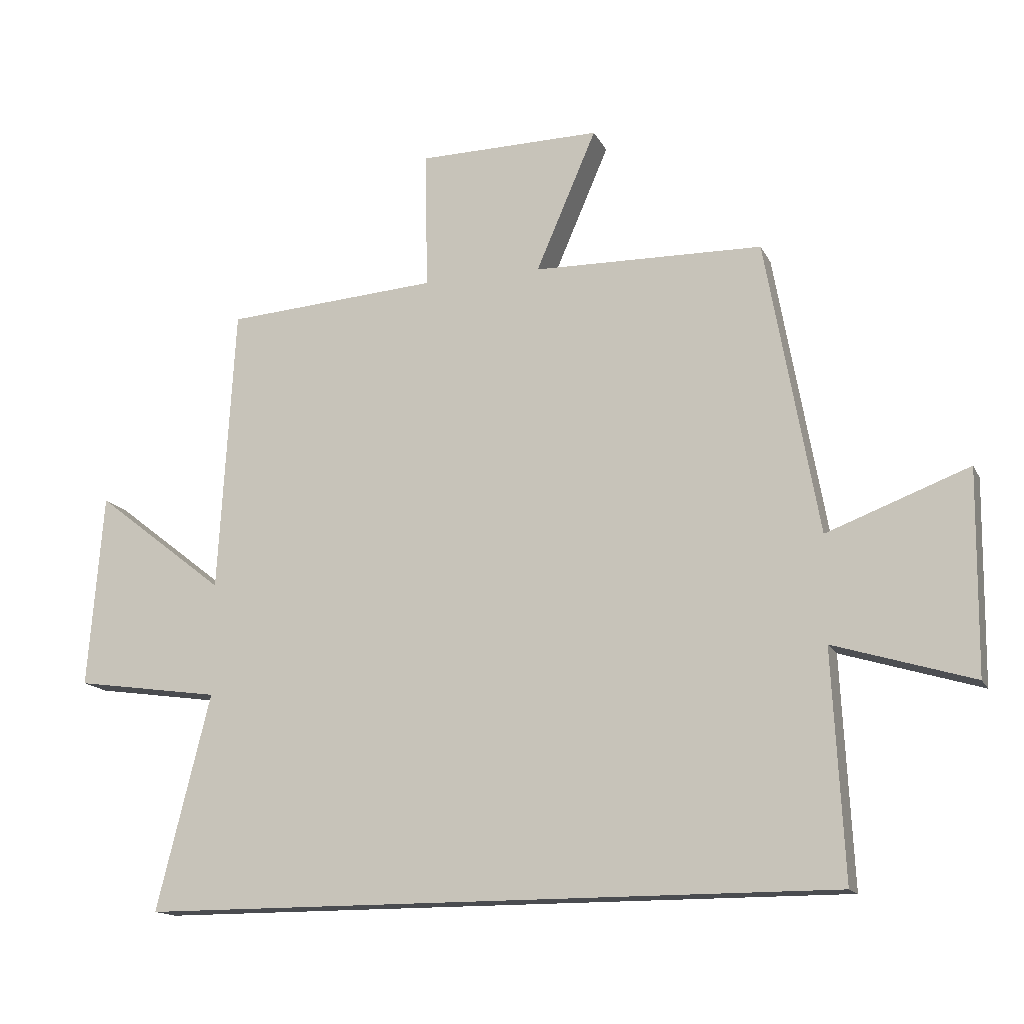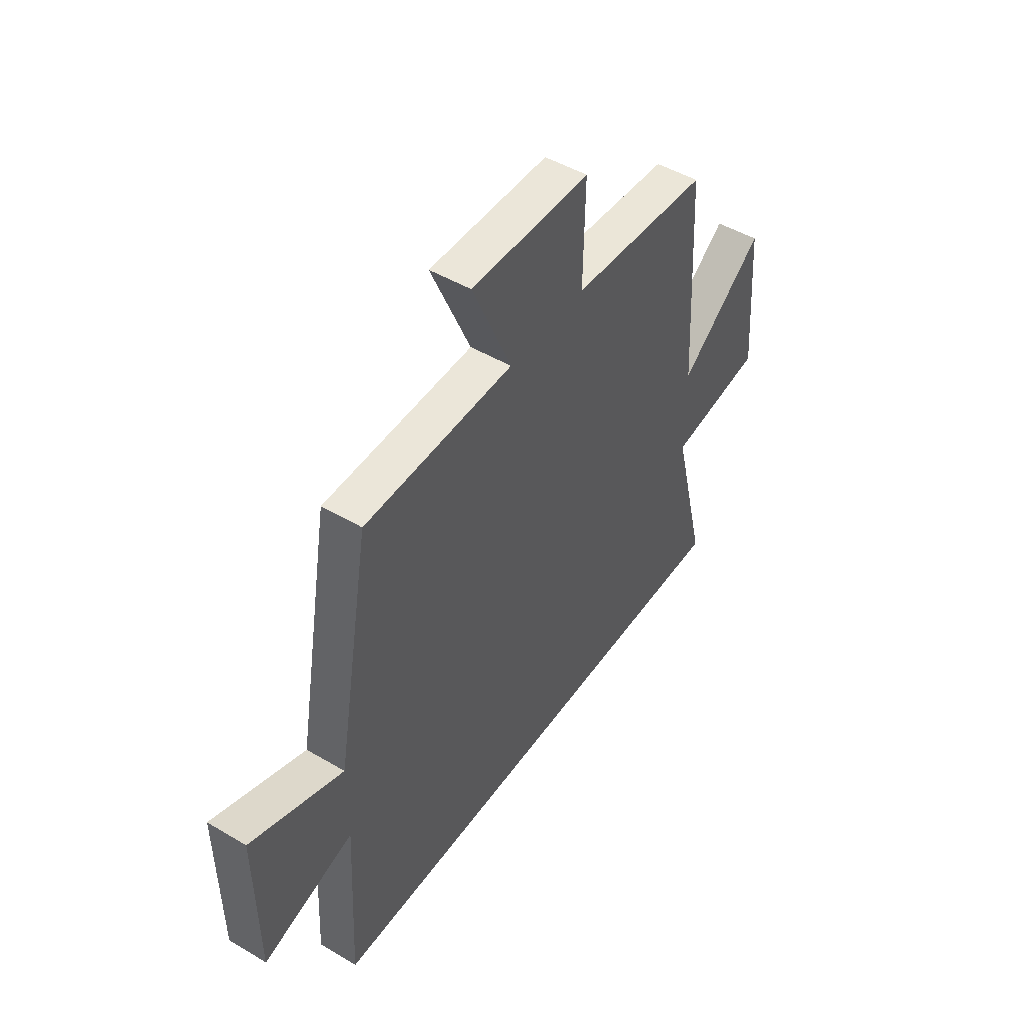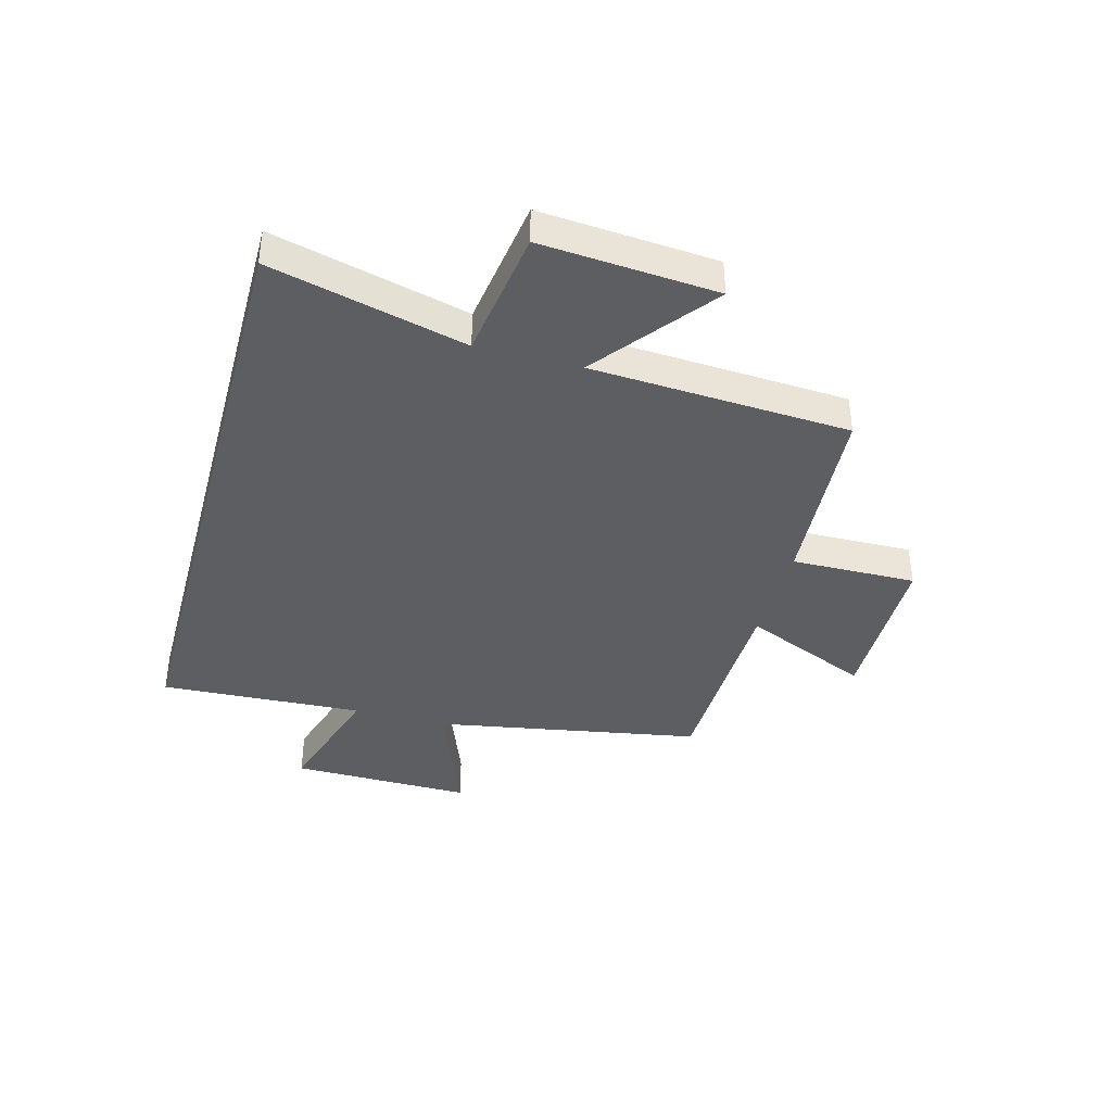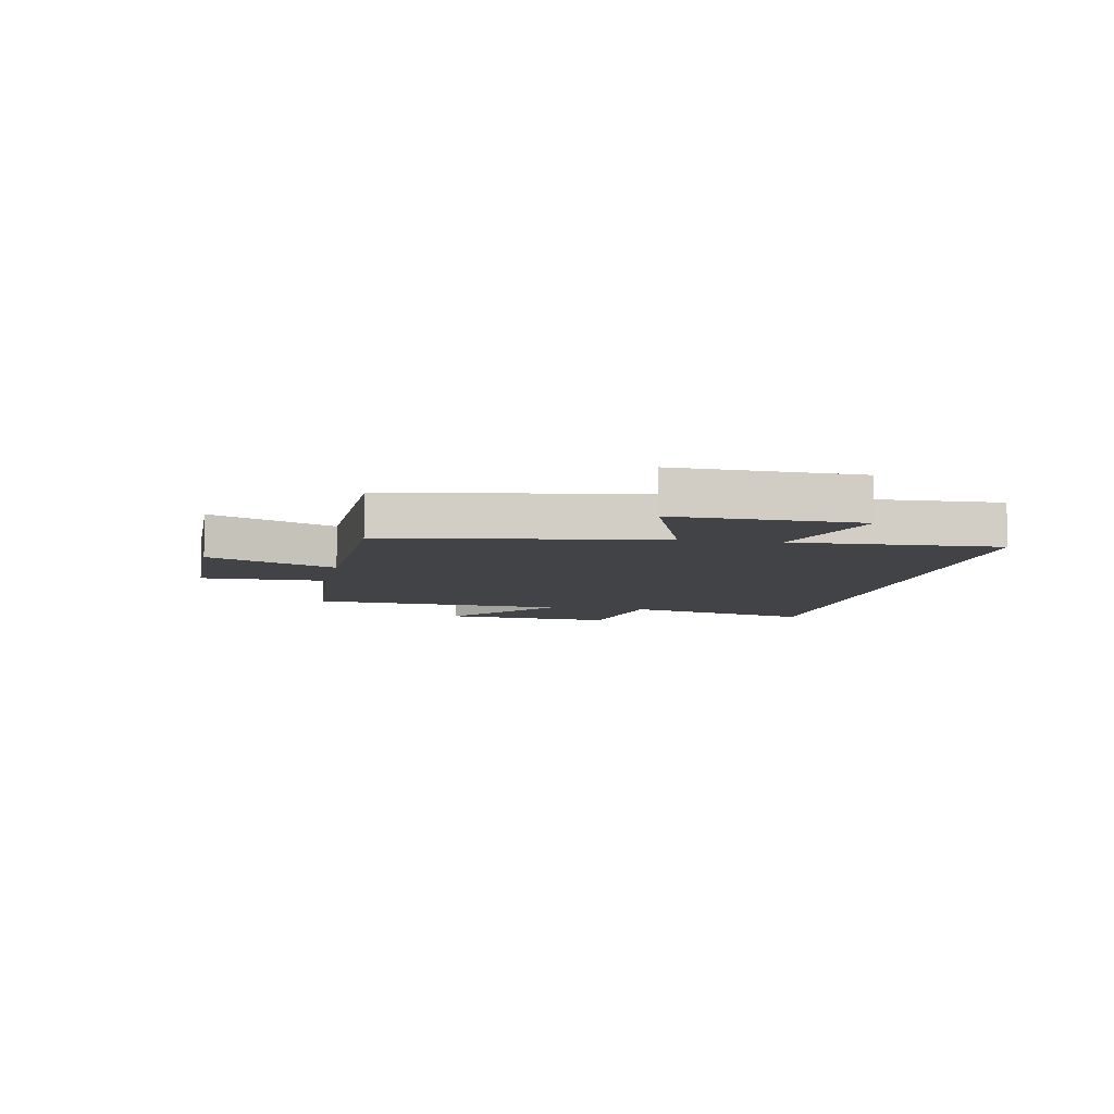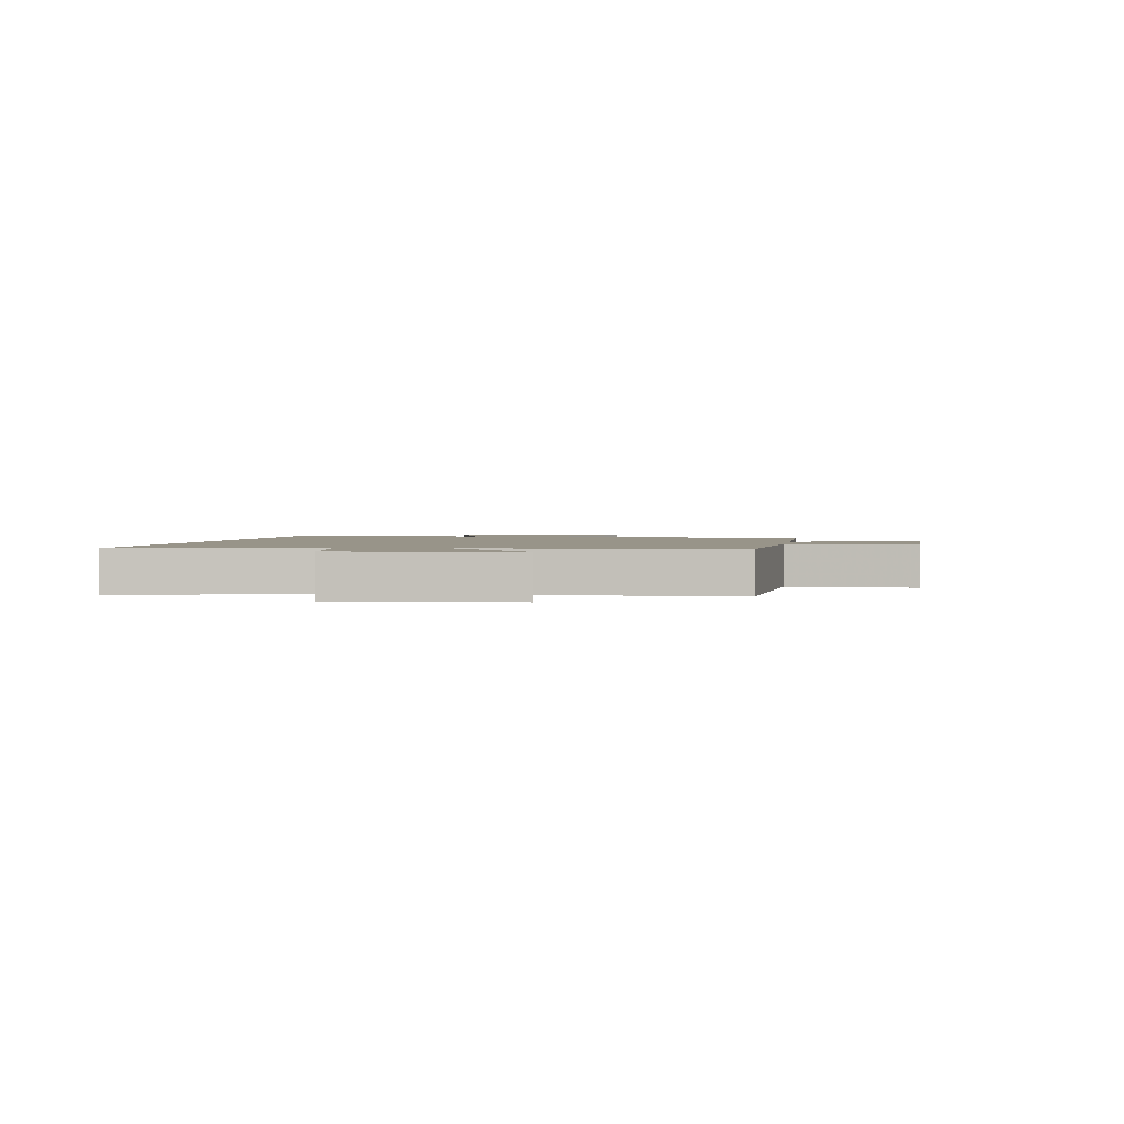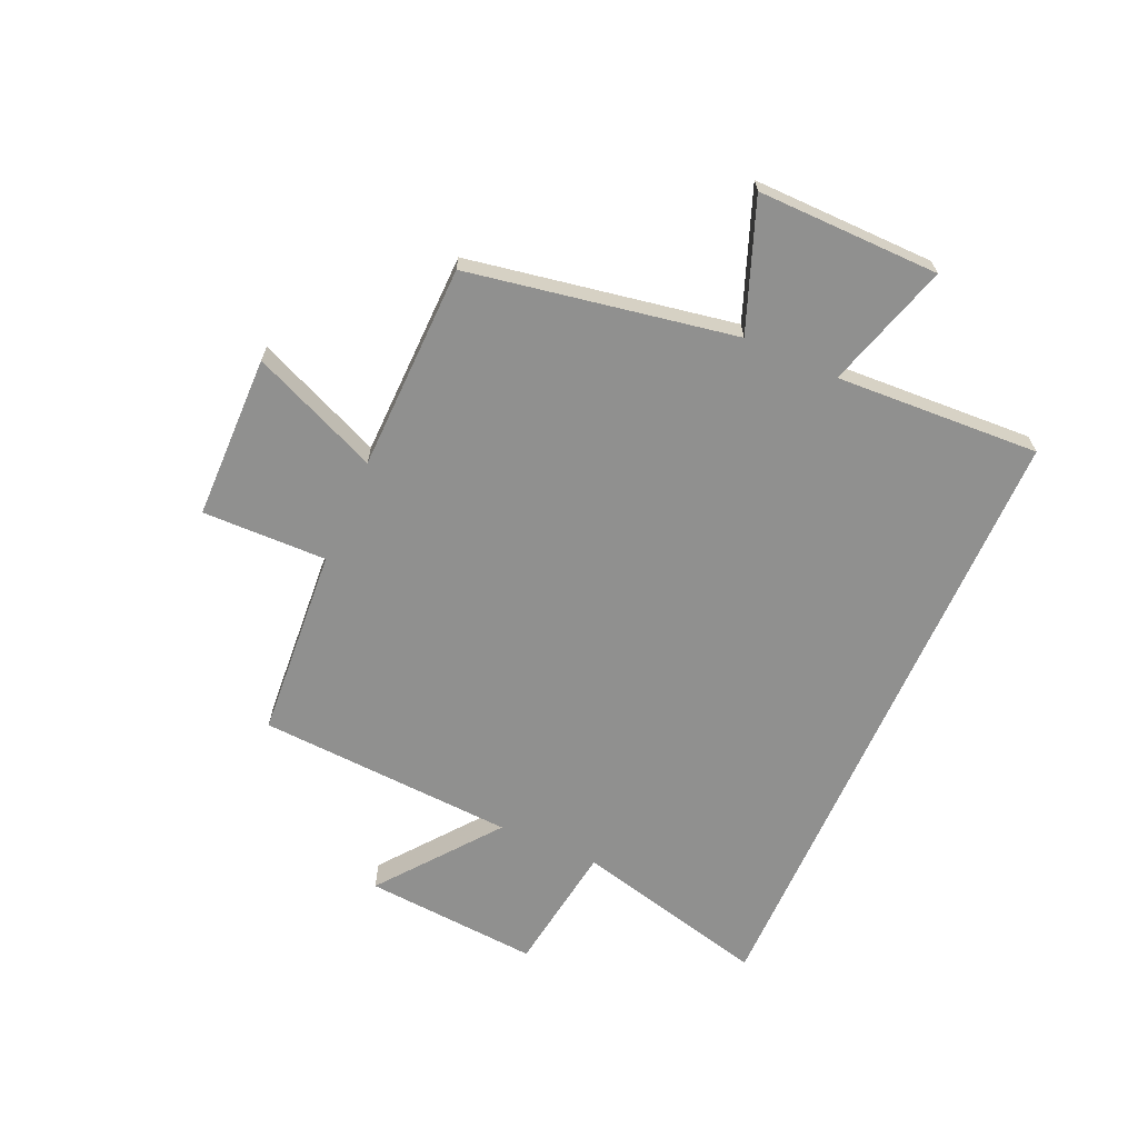
<metadata>
{"format":"obj","ext":"obj","renderer":"f3d","projection":"perspective","resolution":1024,"background":"white","views":[{"elev":-14.9,"azim":18.8,"up":"+Z"},{"elev":48.2,"azim":123.5,"up":"+Z"},{"elev":-39.3,"azim":-105.2,"up":"+Y"},{"elev":-7.4,"azim":78.7,"up":"+Y"},{"elev":1.7,"azim":-81.0,"up":"+Y"},{"elev":-65.5,"azim":66.1,"up":"+Y"}]}
</metadata>
<code>
v 0.417 0.07 0.493
v 0.5 0.07 0.026
v 0.725 0.07 0.111
v 0.721 0.07 -0.209
v 0.5 0.07 -0.142
v 0.518 0.07 -0.5
v -0.585 0.07 -0.5
v -0.5 0.07 -0.158
v -0.73 0.07 -0.125
v -0.706 0.07 0.183
v -0.5 0.07 0.022
v -0.474 0.07 0.476
v -0.137 0.07 0.5
v -0.141 0.07 0.719
v 0.149 0.07 0.723
v 0.053 0.07 0.5
v 0.417 0 0.493
v 0.5 0 0.026
v 0.725 0 0.111
v 0.721 0 -0.209
v 0.5 0 -0.142
v 0.518 0 -0.5
v -0.585 0 -0.5
v -0.5 0 -0.158
v -0.73 0 -0.125
v -0.706 0 0.183
v -0.5 0 0.022
v -0.474 0 0.476
v -0.137 0 0.5
v -0.141 0 0.719
v 0.149 0 0.723
v 0.053 0 0.5
f 13 14 15 16
f 16 1 2
f 13 16 2
f 12 13 2
f 11 12 2
f 8 9 10 11
f 8 11 2
f 5 6 7 8
f 5 8 2
f 2 3 4 5
f 32 31 30 29
f 18 17 32
f 18 32 29
f 18 29 28
f 18 28 27
f 27 26 25 24
f 18 27 24
f 24 23 22 21
f 18 24 21
f 21 20 19 18
f 1 17 18 2
f 2 18 19 3
f 3 19 20 4
f 4 20 21 5
f 5 21 22 6
f 6 22 23 7
f 7 23 24 8
f 8 24 25 9
f 9 25 26 10
f 10 26 27 11
f 11 27 28 12
f 12 28 29 13
f 13 29 30 14
f 14 30 31 15
f 15 31 32 16
f 16 32 17 1

</code>
